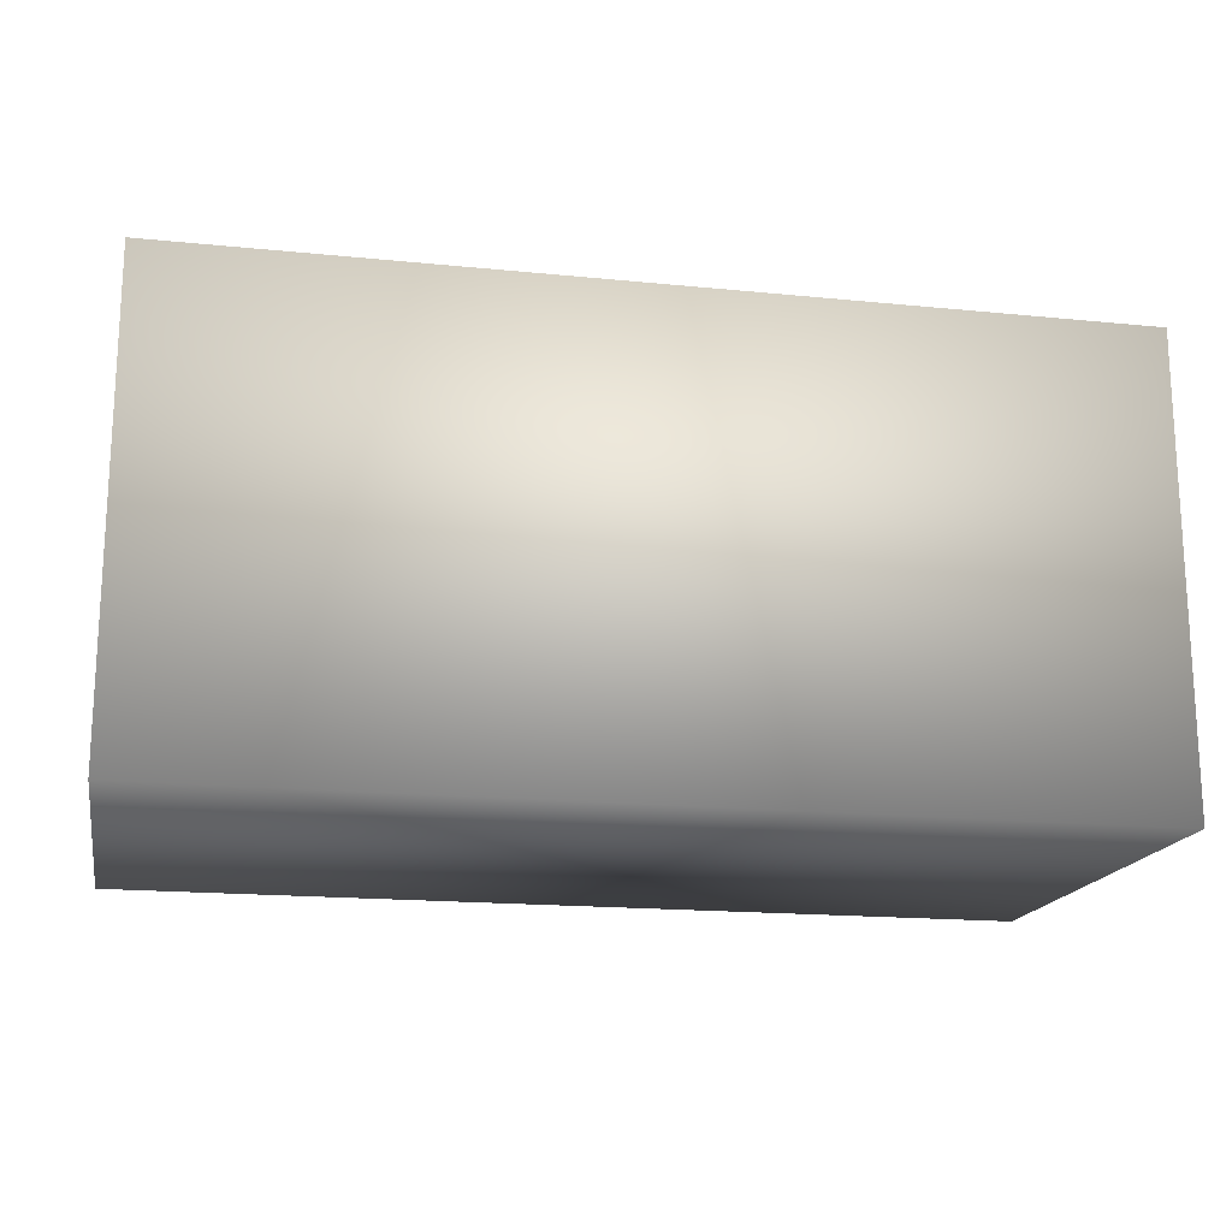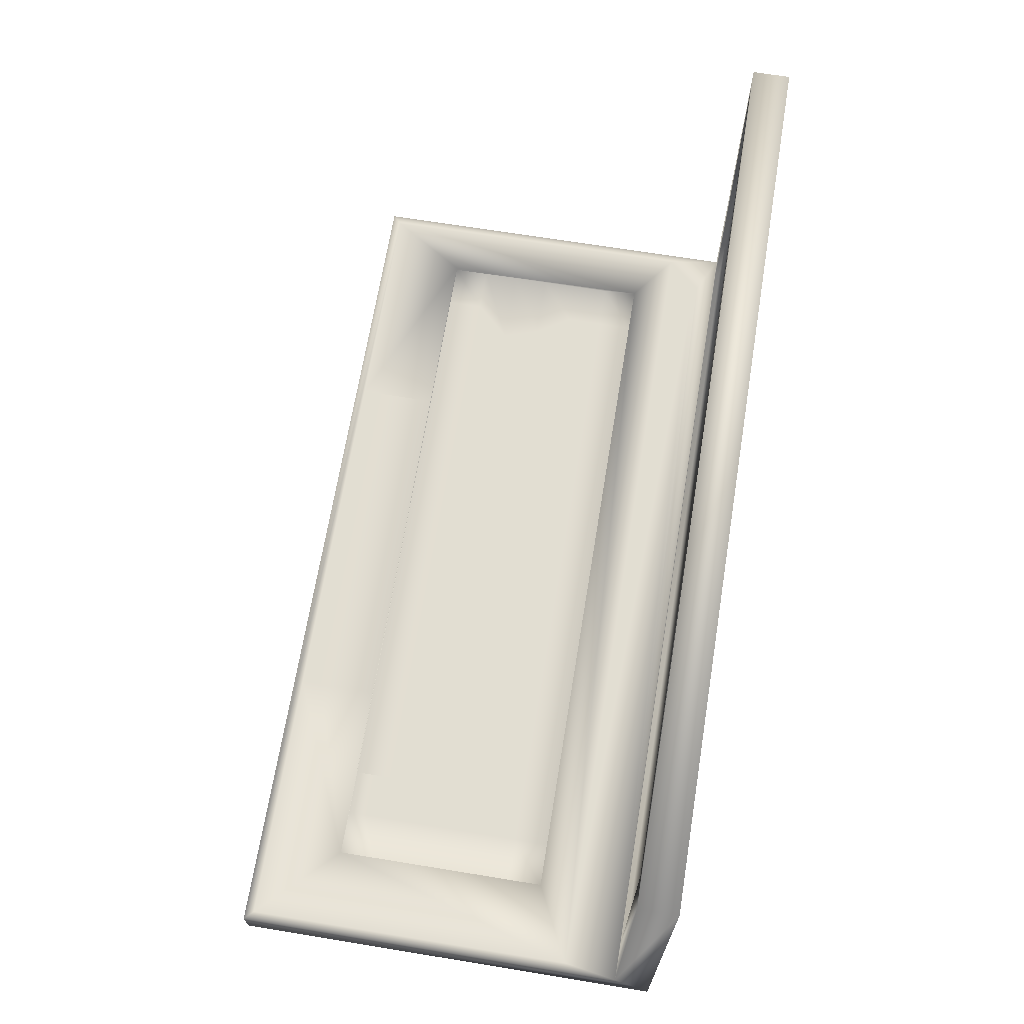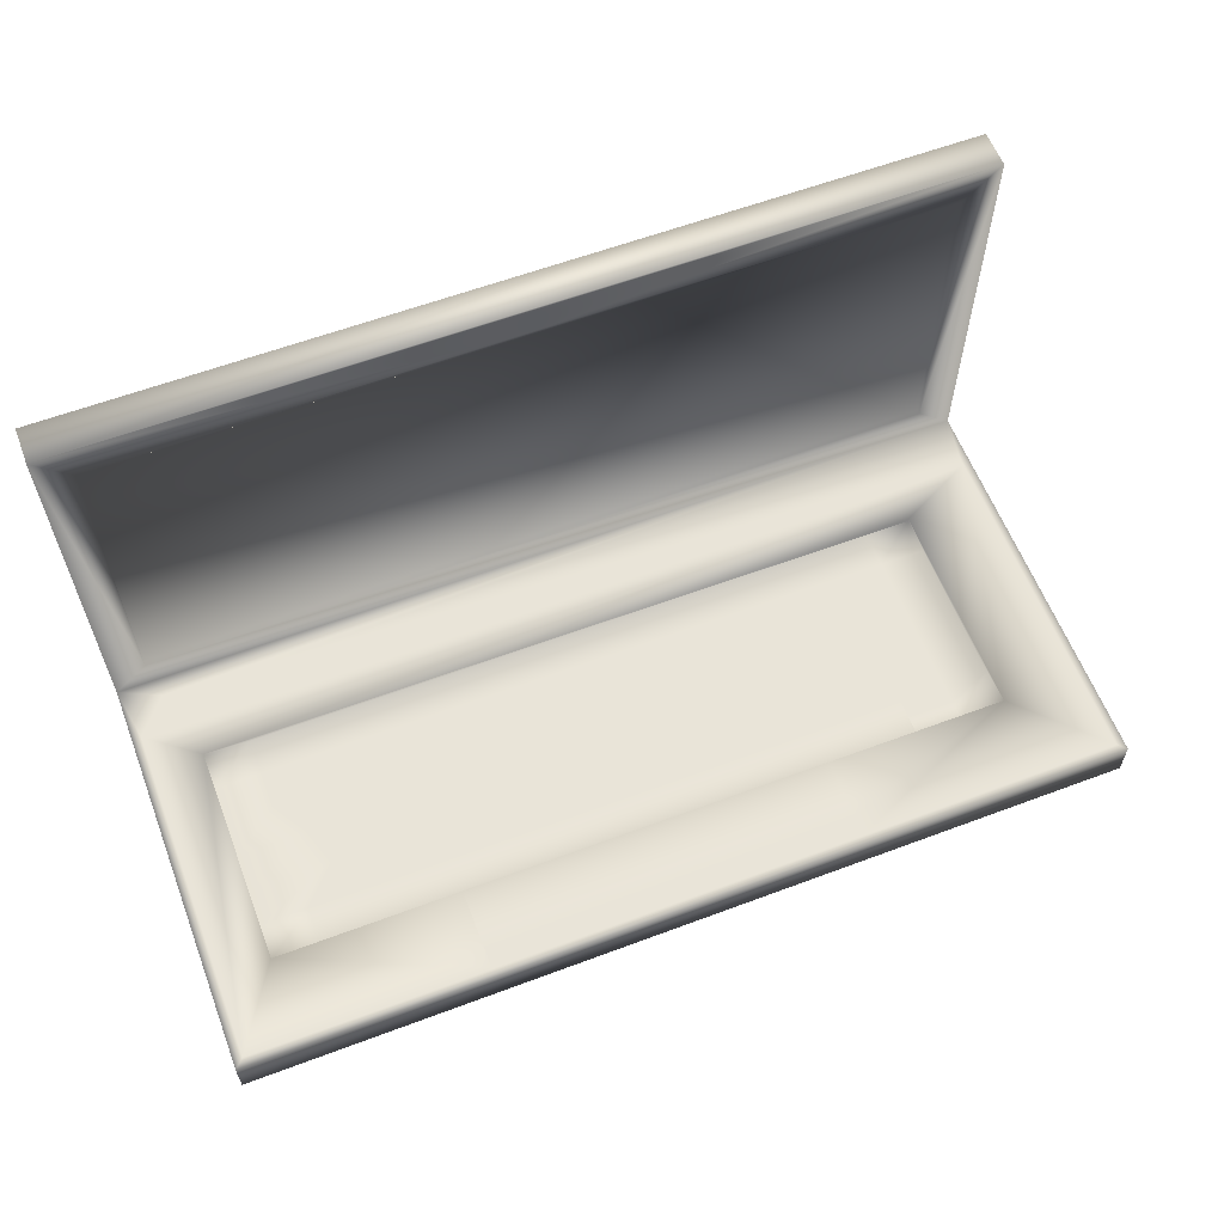
<metadata>
{"format":"obj","ext":"obj","renderer":"f3d","projection":"perspective","resolution":1024,"background":"white","views":[{"elev":-17.3,"azim":-11.3,"up":"+Y"},{"elev":67.8,"azim":-80.7,"up":"+Y"},{"elev":60.3,"azim":159.0,"up":"+Y"}]}
</metadata>
<code>
v -0.426 0.3207 0.1909
v 0.3905 0.3207 0.1563
v 0.3905 0.3207 0.1909
v -0.426 0.3207 0.1563
v 0.3905 -0.08753 0.1909
v -0.426 -0.04925 0.1563
v -0.01664 0.3173 0.1563
v 0.3905 -0.04925 0.1563
v -0.426 -0.08753 0.1909
v -0.3924 -0.01944 0.1563
v -0.01994 0.3169 0.1563
v -0.01334 0.3169 0.1563
v 0.3905 -0.04925 -0.2174
v 0.3592 -0.01944 0.1563
v -0.426 -0.08753 -0.2174
v -0.3924 0.2874 0.1563
v -0.02302 0.3156 0.1563
v -0.01026 0.3156 0.1563
v 0.3905 -0.08753 -0.2174
v 0.382 -0.04925 0.1053
v 0.3592 0.2874 0.1563
v -0.426 -0.04925 -0.2174
v -0.3924 -0.01944 0.1606
v -0.01664 0.2918 0.1563
v -0.02566 0.3136 0.1563
v -0.00762 0.3136 0.1563
v 0.3534 -0.04925 0.1386
v 0.382 -0.04925 -0.2089
v -0.426 -0.0535 0.1563
v 0.3592 0.2874 0.1606
v -0.4175 -0.04925 -0.2089
v 0.3592 -0.01944 0.1606
v -0.3924 0.2874 0.1606
v -0.01994 0.2923 0.1563
v -0.02769 0.311 0.1563
v -0.005592 0.311 0.1563
v 0.3534 -0.04925 0.1343
v 0.3353 -0.04925 0.0694
v 0.3194 -0.04925 0.1386
v 0.3905 -0.0535 0.1563
v -0.01334 0.2923 0.1563
v -0.175 -0.04925 -0.2089
v -0.4175 -0.04925 0.1053
v -0.02302 0.2935 0.1563
v -0.02896 0.3079 0.1563
v -0.004319 0.3079 0.1563
v 0.1652 -0.04925 -0.2089
v 0.3353 -0.04925 -0.1347
v 0.3194 -0.04925 0.1343
v -0.01026 0.2935 0.1563
v -0.004887 -0.04925 -0.2089
v -0.3451 -0.04925 -0.1347
v -0.02566 0.2956 0.1563
v -0.0294 0.3046 0.1563
v -0.003883 0.3046 0.1563
v -0.3451 -0.04925 0.0694
v 0.3353 -0.0535 -0.1347
v -0.00762 0.2956 0.1563
v -0.175 -0.04925 -0.1903
v -0.02769 0.2982 0.1563
v -0.02896 0.3013 0.1563
v -0.004319 0.3013 0.1563
v 0.1652 -0.04925 -0.1347
v -0.004887 -0.04925 -0.1903
v -0.3451 -0.0535 0.0694
v 0.3353 -0.0535 -0.1007
v -0.005592 0.2982 0.1563
v -0.175 -0.04925 -0.1347
v -0.3451 -0.0535 -0.1007
v 0.1652 -0.04925 -0.1903
v -0.3026 -0.0535 0.0694
v -0.3451 -0.0535 0.03538
v 0.3353 -0.0535 -0.06668
v 0.2928 -0.0535 -0.1007
v 0.2928 -0.0535 -0.1347
v -0.3451 -0.0535 -0.1347
v -0.3451 -0.0535 -0.06668
v -0.26 -0.0535 0.0694
v -0.3026 -0.0535 0.03538
v -0.3451 -0.0535 0.001363
v 0.3353 -0.0535 -0.03266
v 0.2609 -0.0535 -0.06668
v 0.2503 -0.0535 -0.1347
v -0.3026 -0.0535 -0.1347
v -0.3026 -0.0535 -0.1007
v -0.3451 -0.0535 -0.03266
v -0.2175 -0.0535 0.0694
v -0.26 -0.0535 0.03538
v -0.3026 -0.0535 0.001363
v 0.3353 -0.0535 0.001363
v 0.2715 -0.0535 -0.03266
v 0.2503 -0.0535 -0.1007
v 0.2077 -0.0535 -0.1347
v -0.26 -0.0535 -0.1347
v -0.3026 -0.0535 -0.1177
v -0.3026 -0.0535 -0.06668
v -0.175 -0.0535 0.0694
v -0.2175 -0.0535 0.03538
v -0.3026 -0.0535 -0.03266
v 0.3353 -0.0535 0.03538
v 0.2928 -0.0535 0.001363
v 0.2609 -0.0535 -0.03266
v 0.2503 -0.0535 -0.06668
v 0.1652 -0.0535 -0.1347
v 0.2077 -0.0535 -0.1007
v -0.2175 -0.0535 -0.1347
v -0.26 -0.0535 -0.1007
v -0.26 -0.0535 -0.1177
v -0.1325 -0.0535 0.0694
v -0.175 -0.0535 0.03538
v -0.2175 -0.0535 0.001363
v -0.2388 -0.0535 0.001363
v -0.2388 -0.0535 -0.03266
v 0.3353 -0.0535 0.0694
v 0.2928 -0.0535 0.03538
v 0.2715 -0.0535 0.001363
v 0.2503 -0.0535 0.001363
v 0.229 -0.0535 -0.03266
v 0.2184 -0.0535 -0.06668
v -0.08994 -0.0535 -0.1347
v 0.1652 -0.0535 -0.1007
v -0.175 -0.0535 -0.1347
v -0.2175 -0.0535 -0.1007
v -0.08994 -0.0535 0.0694
v -0.1325 -0.0535 0.03538
v -0.175 -0.0535 0.001363
v -0.1963 -0.0535 0.001363
v 0.2928 -0.0535 0.0694
v -0.1325 -0.0535 -0.1347
v 0.1227 -0.0535 -0.1007
v 0.1758 -0.0535 -0.06668
v 0.2077 -0.0535 -0.06668
v -0.1963 -0.0535 -0.1007
v -0.2069 -0.0535 -0.06668
v -0.04741 -0.0535 0.0694
v -0.08994 -0.0535 0.03538
v -0.1325 -0.0535 0.001363
v -0.1537 -0.0535 0.001363
v -0.1963 -0.0535 -0.03266
v 0.2503 -0.0535 0.0694
v 0.2503 -0.0535 0.03538
v 0.229 -0.0535 0.001363
v 0.2184 -0.0535 -0.03266
v -0.1325 -0.0535 -0.1007
v 0.08016 -0.0535 -0.1007
v 0.1333 -0.0535 -0.06668
v 0.1652 -0.0535 -0.06668
v 0.1865 -0.0535 -0.03266
v -0.1537 -0.0535 -0.1007
v -0.175 -0.0535 -0.1007
v -0.2069 -0.0535 -0.03266
v -0.004887 -0.0535 0.0694
v -0.04741 -0.0535 0.03538
v -0.08994 -0.0535 0.001363
v -0.1112 -0.0535 0.001363
v -0.1537 -0.0535 -0.03266
v 0.2077 -0.0535 0.0694
v 0.2077 -0.0535 0.001363
v -0.08994 -0.0535 -0.1007
v 0.09079 -0.0535 -0.06668
v 0.03764 -0.0535 -0.1007
v 0.1227 -0.0535 -0.06668
v 0.144 -0.0535 -0.03266
v -0.1963 -0.0535 -0.06668
v 0.03764 -0.0535 0.0694
v -0.004887 -0.0535 0.03538
v -0.04741 -0.0535 0.001363
v -0.06868 -0.0535 0.001363
v -0.1112 -0.0535 -0.03266
v -0.1644 -0.0535 -0.03266
v 0.1652 -0.0535 0.0694
v 0.2077 -0.0535 0.03538
v -0.04741 -0.0535 -0.1007
v -0.1218 -0.0535 -0.06668
v -0.1537 -0.0535 -0.06668
v 0.08016 -0.0535 -0.06668
v 0.04827 -0.0535 -0.06668
v -0.004887 -0.0535 -0.1007
v 0.1014 -0.0535 -0.03266
v 0.1758 -0.0535 -0.03266
v -0.1644 -0.0535 -0.06668
v 0.08016 -0.0535 0.0694
v 0.03764 -0.0535 0.03538
v -0.004887 -0.0535 0.001363
v -0.02615 -0.0535 0.001363
v -0.06868 -0.0535 -0.03266
v -0.1218 -0.0535 -0.03266
v 0.1227 -0.0535 0.0694
v 0.1652 -0.0535 0.03538
v 0.1865 -0.0535 0.001363
v -0.07931 -0.0535 -0.06668
v -0.08994 -0.0535 -0.06668
v 0.0589 -0.0535 -0.03266
v 0.03764 -0.0535 -0.06668
v 0.005742 -0.0535 -0.06668
v 0.1333 -0.0535 -0.03266
v 0.1652 -0.0535 0.001363
v 0.08016 -0.0535 0.03538
v 0.03764 -0.0535 0.001363
v 0.01637 -0.0535 0.001363
v -0.02615 -0.0535 -0.03266
v -0.07931 -0.0535 -0.03266
v 0.1227 -0.0535 0.03538
v -0.03678 -0.0535 -0.06668
v -0.04741 -0.0535 -0.06668
v 0.09079 -0.0535 -0.03266
v 0.01637 -0.0535 -0.03266
v -0.004887 -0.0535 -0.06668
v 0.1227 -0.0535 0.001363
v 0.144 -0.0535 0.001363
v 0.08016 -0.0535 0.001363
v 0.0589 -0.0535 0.001363
v -0.03678 -0.0535 -0.03266
v 0.04827 -0.0535 -0.03266
v 0.1014 -0.0535 0.001363
v 0.005742 -0.0535 -0.03266
g mesh1_mesh1-geometry
f 1 2 3
f 2 1 4
f 2 5 3
f 5 1 3
f 1 6 4
f 4 7 2
f 8 5 2
f 1 5 9
f 9 6 1
f 6 10 4
f 4 11 7
f 12 2 7
f 13 5 8
f 14 8 2
f 5 15 9
f 15 6 9
f 10 6 14
f 4 10 16
f 4 17 11
f 11 12 7
f 18 2 12
f 5 13 19
f 8 20 13
f 8 14 6
f 14 2 21
f 15 5 19
f 6 15 22
f 14 23 10
f 23 16 10
f 4 16 24
f 4 25 17
f 17 12 11
f 26 2 18
f 17 18 12
f 13 15 19
f 20 8 27
f 28 13 20
f 27 8 6
f 29 8 6
f 21 2 24
f 30 14 21
f 15 13 22
f 22 31 6
f 23 14 32
f 16 23 33
f 21 24 16
f 4 24 34
f 4 35 25
f 25 18 17
f 36 2 26
f 25 26 18
f 37 20 27
f 13 28 22
f 20 38 28
f 27 6 39
f 8 29 40
f 24 2 41
f 14 30 32
f 16 30 21
f 22 42 31
f 43 6 31
f 30 23 32
f 23 30 33
f 30 16 33
f 41 34 24
f 4 34 44
f 4 45 35
f 35 26 25
f 46 2 36
f 35 36 26
f 20 37 43
f 39 37 27
f 22 28 47
f 38 20 43
f 48 28 38
f 39 6 49
f 41 2 50
f 22 51 42
f 42 52 31
f 49 6 43
f 31 52 43
f 34 41 50
f 34 50 44
f 4 44 53
f 4 54 45
f 45 36 35
f 55 2 46
f 45 46 36
f 43 37 49
f 37 39 49
f 28 48 47
f 22 47 51
f 38 43 56
f 38 57 48
f 50 2 58
f 51 59 42
f 59 52 42
f 56 43 52
f 44 50 58
f 44 58 53
f 4 53 60
f 4 61 54
f 54 46 45
f 62 2 55
f 54 55 46
f 47 48 63
f 47 64 51
f 65 38 56
f 57 38 66
f 57 52 48
f 58 2 67
f 59 51 64
f 52 59 68
f 52 69 56
f 53 58 67
f 53 67 60
f 4 60 61
f 61 55 54
f 67 2 62
f 61 62 55
f 48 68 63
f 47 63 70
f 64 47 70
f 71 38 65
f 56 72 65
f 66 38 73
f 74 57 66
f 75 52 57
f 48 52 68
f 64 68 59
f 69 52 76
f 56 69 77
f 60 67 62
f 60 62 61
f 68 70 63
f 70 68 64
f 78 38 71
f 65 79 71
f 56 80 72
f 79 65 72
f 73 38 81
f 82 66 73
f 57 74 75
f 66 82 74
f 83 52 75
f 52 84 76
f 84 69 76
f 85 77 69
f 56 77 86
f 87 38 78
f 71 88 78
f 88 71 79
f 56 86 80
f 89 72 80
f 72 89 79
f 81 38 90
f 91 73 81
f 73 91 82
f 92 75 74
f 74 82 92
f 93 52 83
f 75 92 83
f 84 52 94
f 95 69 84
f 77 85 96
f 69 95 85
f 96 86 77
f 97 38 87
f 78 98 87
f 98 78 88
f 89 88 79
f 99 80 86
f 80 99 89
f 90 38 100
f 101 81 90
f 81 101 91
f 82 91 102
f 92 82 103
f 104 52 93
f 83 105 93
f 105 83 92
f 94 52 106
f 94 95 84
f 107 96 85
f 108 85 95
f 86 96 99
f 109 38 97
f 87 110 97
f 110 87 98
f 88 111 98
f 112 88 89
f 113 89 99
f 100 38 114
f 115 90 100
f 90 115 101
f 91 101 116
f 91 117 102
f 118 82 102
f 82 118 103
f 119 92 103
f 120 52 104
f 93 121 104
f 121 93 105
f 92 119 105
f 106 52 122
f 106 107 94
f 95 94 108
f 123 96 107
f 85 108 107
f 96 113 99
f 124 38 109
f 97 125 109
f 125 97 110
f 98 126 110
f 111 88 112
f 127 98 111
f 89 113 112
f 38 128 114
f 128 100 114
f 100 128 115
f 115 116 101
f 117 91 116
f 102 117 118
f 103 118 119
f 129 52 120
f 104 130 120
f 130 104 121
f 105 131 121
f 105 119 132
f 122 52 129
f 122 133 106
f 107 106 123
f 94 107 108
f 123 134 96
f 134 113 96
f 135 38 124
f 109 136 124
f 136 109 125
f 110 137 125
f 126 98 127
f 138 110 126
f 113 111 112
f 111 139 127
f 128 38 140
f 128 141 115
f 116 115 141
f 116 141 117
f 118 117 142
f 119 118 143
f 120 144 129
f 120 130 145
f 121 146 130
f 131 105 132
f 121 131 147
f 119 148 132
f 129 149 122
f 133 122 150
f 106 133 123
f 133 134 123
f 113 134 151
f 152 38 135
f 124 153 135
f 153 124 136
f 125 154 136
f 137 110 138
f 155 125 137
f 139 126 127
f 126 156 138
f 151 111 113
f 139 111 151
f 140 38 157
f 141 128 140
f 141 142 117
f 158 118 142
f 118 158 143
f 148 119 143
f 144 120 159
f 149 129 144
f 130 160 145
f 120 145 161
f 146 121 147
f 130 146 162
f 132 148 131
f 131 163 147
f 122 149 150
f 150 164 133
f 134 133 164
f 164 151 134
f 165 38 152
f 135 166 152
f 166 135 153
f 136 167 153
f 154 125 155
f 168 136 154
f 156 137 138
f 137 169 155
f 170 126 139
f 156 126 170
f 164 139 151
f 157 38 171
f 172 140 157
f 140 172 141
f 142 141 172
f 142 172 158
f 143 158 148
f 120 173 159
f 159 174 144
f 144 175 149
f 160 130 162
f 145 160 176
f 145 177 161
f 120 161 178
f 147 163 146
f 146 179 162
f 131 148 180
f 163 131 180
f 149 181 150
f 150 181 164
f 182 38 165
f 152 183 165
f 183 152 166
f 153 184 166
f 167 136 168
f 185 153 167
f 169 154 155
f 154 186 168
f 187 137 156
f 169 137 187
f 139 181 170
f 175 156 170
f 181 139 164
f 171 38 188
f 189 157 171
f 157 189 172
f 172 190 158
f 148 158 190
f 120 178 173
f 173 191 159
f 174 159 192
f 144 174 175
f 181 149 175
f 162 179 160
f 160 193 176
f 177 145 176
f 161 177 194
f 161 195 178
f 146 163 196
f 179 146 196
f 148 197 180
f 180 197 163
f 188 38 182
f 165 198 182
f 198 165 183
f 166 199 183
f 184 153 185
f 200 166 184
f 186 167 168
f 167 201 185
f 202 154 169
f 186 154 202
f 156 174 187
f 174 169 187
f 175 170 181
f 174 156 175
f 203 171 188
f 171 203 189
f 190 172 189
f 197 148 190
f 178 204 173
f 191 173 205
f 159 191 192
f 192 169 174
f 160 179 206
f 193 160 206
f 176 193 177
f 177 207 194
f 195 161 194
f 178 195 208
f 163 209 196
f 196 209 179
f 163 197 210
f 182 203 188
f 203 182 198
f 183 211 198
f 199 166 200
f 212 183 199
f 201 184 185
f 184 207 200
f 213 167 186
f 201 167 213
f 169 191 202
f 191 186 202
f 203 197 189
f 190 189 197
f 204 178 208
f 173 204 205
f 205 186 191
f 191 169 192
f 179 211 206
f 206 211 193
f 177 193 214
f 207 177 214
f 194 207 195
f 195 201 208
f 209 163 210
f 179 209 215
f 197 203 210
f 198 209 203
f 211 183 212
f 215 198 211
f 207 199 200
f 199 193 212
f 216 184 201
f 207 184 216
f 186 204 213
f 204 201 213
f 208 201 204
f 204 186 205
f 211 179 215
f 193 211 212
f 193 199 214
f 214 199 207
f 195 207 216
f 201 195 216
f 210 203 209
f 209 198 215
g mesh1_mesh1-geometry
f 3 2 1
f 4 1 2
f 3 5 2
f 3 1 5
f 4 6 1
f 2 7 4
f 2 5 8
f 9 5 1
f 1 6 9
f 4 10 6
f 7 11 4
f 7 2 12
f 8 5 13
f 2 8 14
f 9 15 5
f 9 6 15
f 14 6 10
f 16 10 4
f 11 17 4
f 12 2 18
f 19 13 5
f 13 20 8
f 6 14 8
f 21 2 14
f 19 5 15
f 22 15 6
f 10 23 14
f 10 16 23
f 24 16 4
f 17 25 4
f 18 2 26
f 19 15 13
f 27 8 20
f 20 13 28
f 6 8 27
f 24 2 21
f 21 14 30
f 22 13 15
f 6 31 22
f 32 14 23
f 33 23 16
f 16 24 21
f 34 24 4
f 25 35 4
f 26 2 36
f 27 20 37
f 22 28 13
f 39 6 27
f 41 2 24
f 32 30 14
f 21 30 16
f 31 42 22
f 31 6 43
f 32 23 30
f 33 30 23
f 33 16 30
f 44 34 4
f 35 45 4
f 36 2 46
f 43 37 20
f 47 28 22
f 49 6 39
f 50 2 41
f 42 51 22
f 43 6 49
f 53 44 4
f 45 54 4
f 46 2 55
f 49 37 43
f 51 47 22
f 58 2 50
f 60 53 4
f 54 61 4
f 55 2 62
f 67 2 58
f 61 60 4
f 62 2 67
g mesh1_mesh1-geometry
f 7 12 11
f 11 12 17
f 12 18 17
f 17 18 25
f 18 26 25
f 28 38 20
f 24 34 41
f 25 26 35
f 26 36 35
f 27 37 39
f 43 20 38
f 38 28 48
f 31 52 42
f 43 52 31
f 50 41 34
f 44 50 34
f 35 36 45
f 36 46 45
f 49 39 37
f 47 48 28
f 56 43 38
f 48 57 38
f 42 59 51
f 42 52 59
f 52 43 56
f 58 50 44
f 53 58 44
f 45 46 54
f 46 55 54
f 63 48 47
f 51 64 47
f 56 38 65
f 66 38 57
f 48 52 57
f 64 51 59
f 68 59 52
f 56 69 52
f 67 58 53
f 60 67 53
f 54 55 61
f 55 62 61
f 63 68 48
f 70 63 47
f 70 47 64
f 65 38 71
f 65 72 56
f 73 38 66
f 57 52 75
f 68 52 48
f 59 68 64
f 76 52 69
f 77 69 56
f 62 67 60
f 61 62 60
f 63 70 68
f 64 68 70
f 71 38 78
f 72 80 56
f 81 38 73
f 75 52 83
f 76 84 52
f 86 77 56
f 78 38 87
f 80 86 56
f 90 38 81
f 83 52 93
f 94 52 84
f 87 38 97
f 100 38 90
f 93 52 104
f 106 52 94
f 97 38 109
f 114 38 100
f 104 52 120
f 122 52 106
f 109 38 124
f 114 128 38
f 120 52 129
f 129 52 122
f 124 38 135
f 140 38 128
f 135 38 152
f 157 38 140
f 152 38 165
f 171 38 157
f 165 38 182
f 188 38 171
f 182 38 188
g mesh1_mesh1-geometry
f 6 8 29
f 40 29 8
f 66 57 74
f 71 79 65
f 72 65 79
f 73 66 82
f 75 74 57
f 74 82 66
f 76 69 84
f 69 77 85
f 78 88 71
f 79 71 88
f 80 72 89
f 79 89 72
f 81 73 91
f 82 91 73
f 74 75 92
f 92 82 74
f 83 92 75
f 84 69 95
f 96 85 77
f 85 95 69
f 77 86 96
f 87 98 78
f 88 78 98
f 79 88 89
f 86 80 99
f 89 99 80
f 90 81 101
f 91 101 81
f 102 91 82
f 103 82 92
f 93 105 83
f 92 83 105
f 84 95 94
f 85 96 107
f 95 85 108
f 99 96 86
f 97 110 87
f 98 87 110
f 98 111 88
f 89 88 112
f 99 89 113
f 100 90 115
f 101 115 90
f 116 101 91
f 102 117 91
f 102 82 118
f 103 118 82
f 103 92 119
f 104 121 93
f 105 93 121
f 105 119 92
f 94 107 106
f 108 94 95
f 107 96 123
f 107 108 85
f 99 113 96
f 109 125 97
f 110 97 125
f 110 126 98
f 112 88 111
f 111 98 127
f 112 113 89
f 114 100 128
f 115 128 100
f 101 116 115
f 116 91 117
f 118 117 102
f 119 118 103
f 120 130 104
f 121 104 130
f 121 131 105
f 132 119 105
f 106 133 122
f 123 106 107
f 108 107 94
f 96 134 123
f 96 113 134
f 124 136 109
f 125 109 136
f 125 137 110
f 127 98 126
f 126 110 138
f 112 111 113
f 127 139 111
f 115 141 128
f 141 115 116
f 117 141 116
f 142 117 118
f 143 118 119
f 129 144 120
f 145 130 120
f 130 146 121
f 132 105 131
f 147 131 121
f 132 148 119
f 122 149 129
f 150 122 133
f 123 133 106
f 123 134 133
f 151 134 113
f 135 153 124
f 136 124 153
f 136 154 125
f 138 110 137
f 137 125 155
f 127 126 139
f 138 156 126
f 113 111 151
f 151 111 139
f 140 128 141
f 117 142 141
f 142 118 158
f 143 158 118
f 143 119 148
f 159 120 144
f 144 129 149
f 145 160 130
f 161 145 120
f 147 121 146
f 162 146 130
f 131 148 132
f 147 163 131
f 150 149 122
f 133 164 150
f 164 133 134
f 134 151 164
f 152 166 135
f 153 135 166
f 153 167 136
f 155 125 154
f 154 136 168
f 138 137 156
f 155 169 137
f 139 126 170
f 170 126 156
f 151 139 164
f 157 140 172
f 141 172 140
f 172 141 142
f 158 172 142
f 148 158 143
f 159 173 120
f 144 174 159
f 149 175 144
f 162 130 160
f 176 160 145
f 161 177 145
f 178 161 120
f 146 163 147
f 162 179 146
f 180 148 131
f 180 131 163
f 150 181 149
f 164 181 150
f 165 183 152
f 166 152 183
f 166 184 153
f 168 136 167
f 167 153 185
f 155 154 169
f 168 186 154
f 156 137 187
f 187 137 169
f 170 181 139
f 170 156 175
f 164 139 181
f 171 157 189
f 172 189 157
f 158 190 172
f 190 158 148
f 173 178 120
f 159 191 173
f 192 159 174
f 175 174 144
f 175 149 181
f 160 179 162
f 176 193 160
f 176 145 177
f 194 177 161
f 178 195 161
f 196 163 146
f 196 146 179
f 180 197 148
f 163 197 180
f 182 198 165
f 183 165 198
f 183 199 166
f 185 153 184
f 184 166 200
f 168 167 186
f 185 201 167
f 169 154 202
f 202 154 186
f 187 174 156
f 187 169 174
f 181 170 175
f 175 156 174
f 188 171 203
f 189 203 171
f 189 172 190
f 190 148 197
f 173 204 178
f 205 173 191
f 192 191 159
f 174 169 192
f 206 179 160
f 206 160 193
f 177 193 176
f 194 207 177
f 194 161 195
f 208 195 178
f 196 209 163
f 179 209 196
f 210 197 163
f 188 203 182
f 198 182 203
f 198 211 183
f 200 166 199
f 199 183 212
f 185 184 201
f 200 207 184
f 186 167 213
f 213 167 201
f 202 191 169
f 202 186 191
f 189 197 203
f 197 189 190
f 208 178 204
f 205 204 173
f 191 186 205
f 192 169 191
f 206 211 179
f 193 211 206
f 214 193 177
f 214 177 207
f 195 207 194
f 208 201 195
f 210 163 209
f 215 209 179
f 210 203 197
f 203 209 198
f 212 183 211
f 211 198 215
f 200 199 207
f 212 193 199
f 201 184 216
f 216 184 207
f 213 204 186
f 213 201 204
f 204 201 208
f 205 186 204
f 215 179 211
f 212 211 193
f 214 199 193
f 207 199 214
f 216 207 195
f 216 195 201
f 209 203 210
f 215 198 209

</code>
